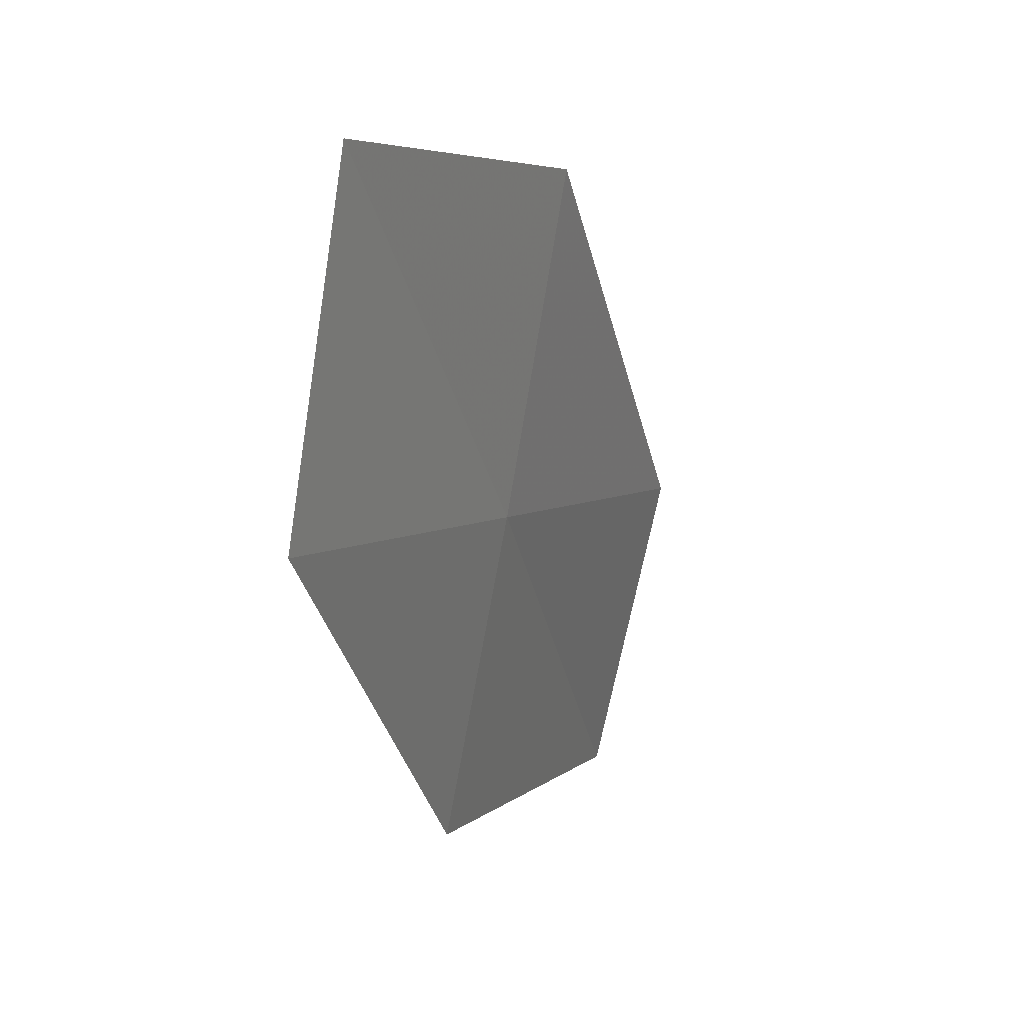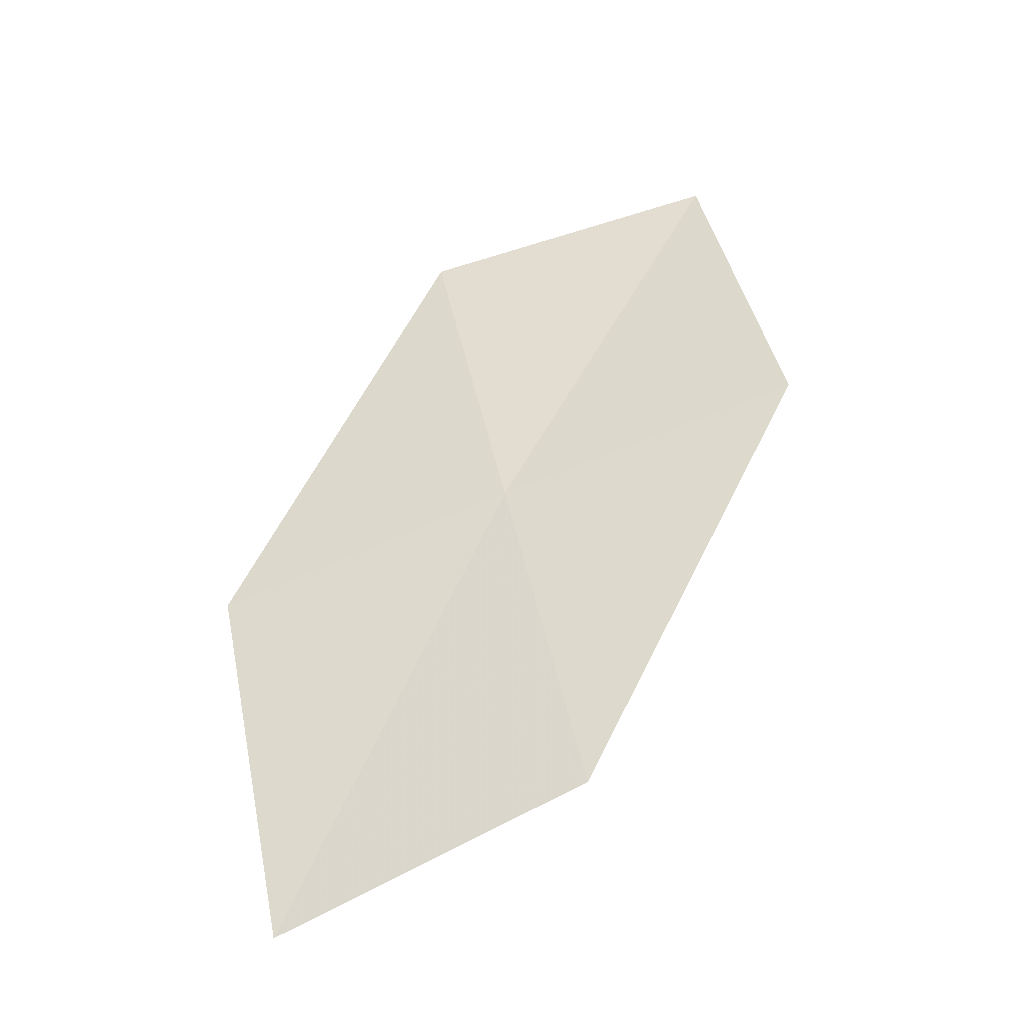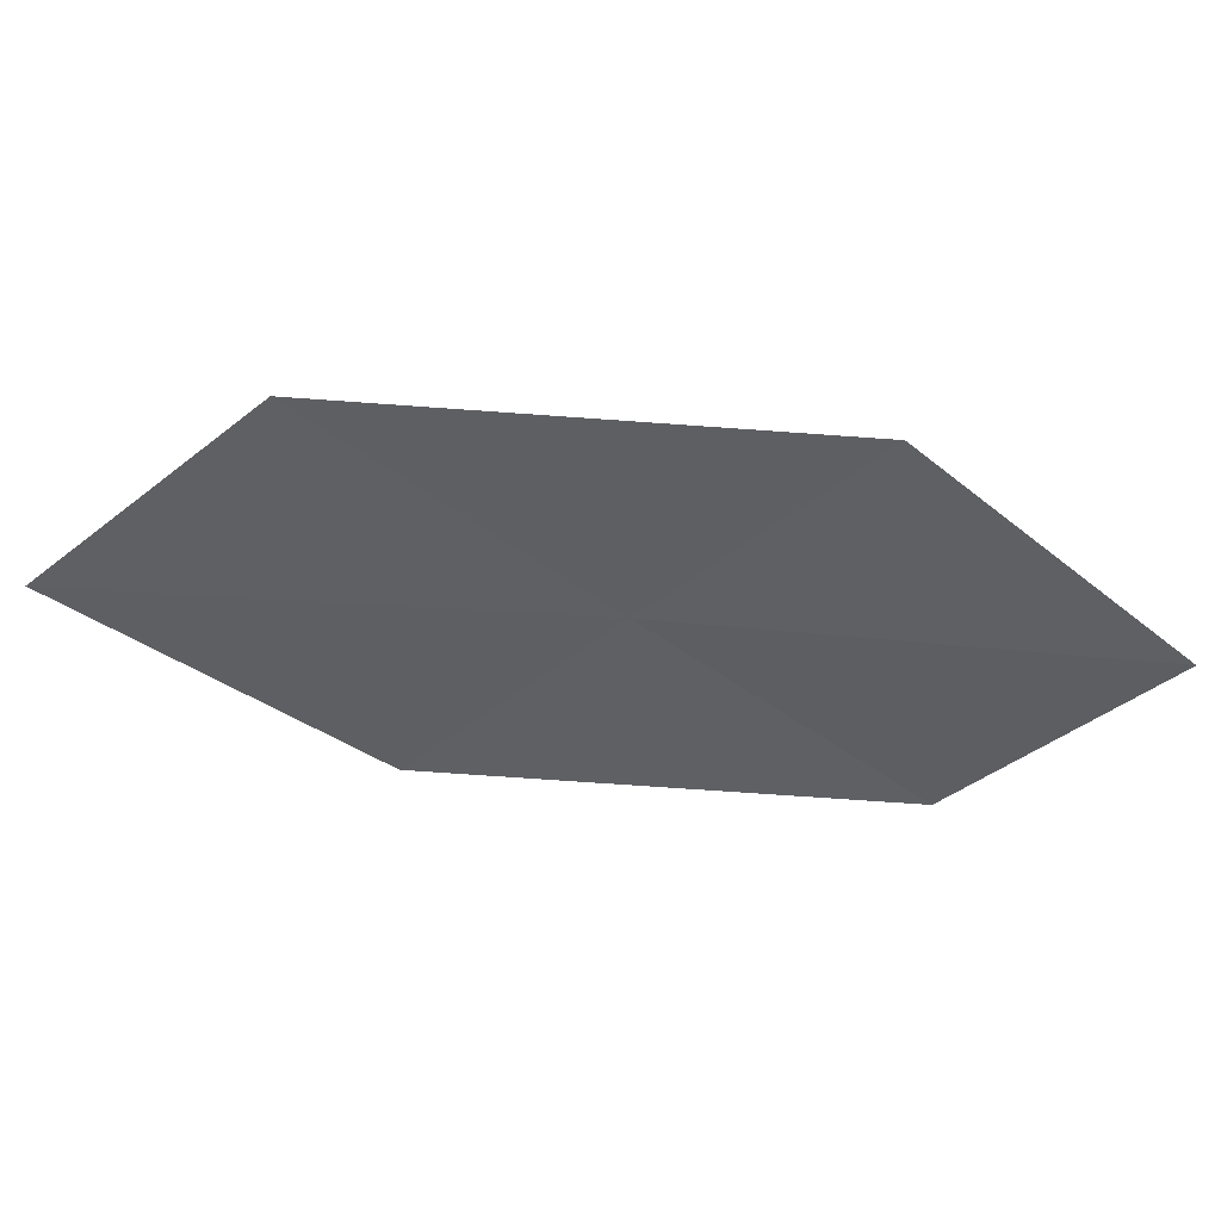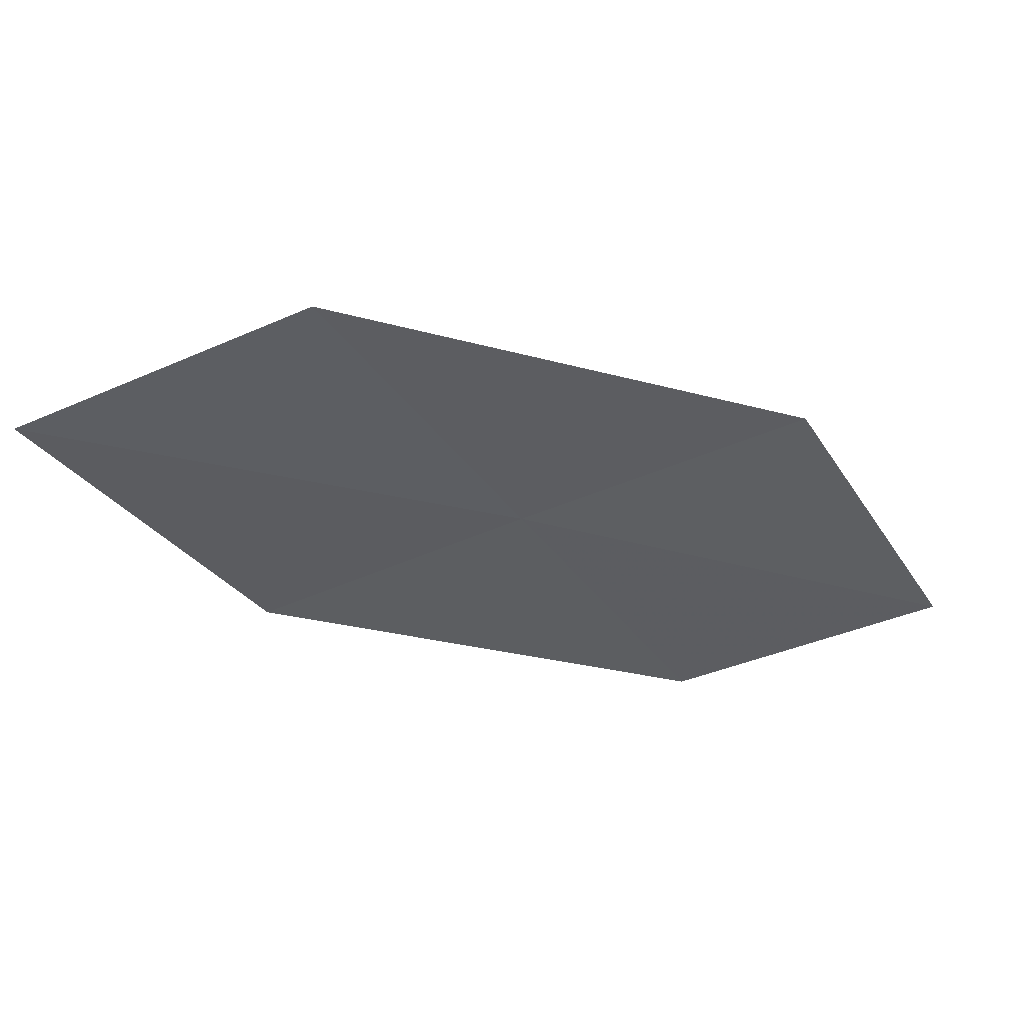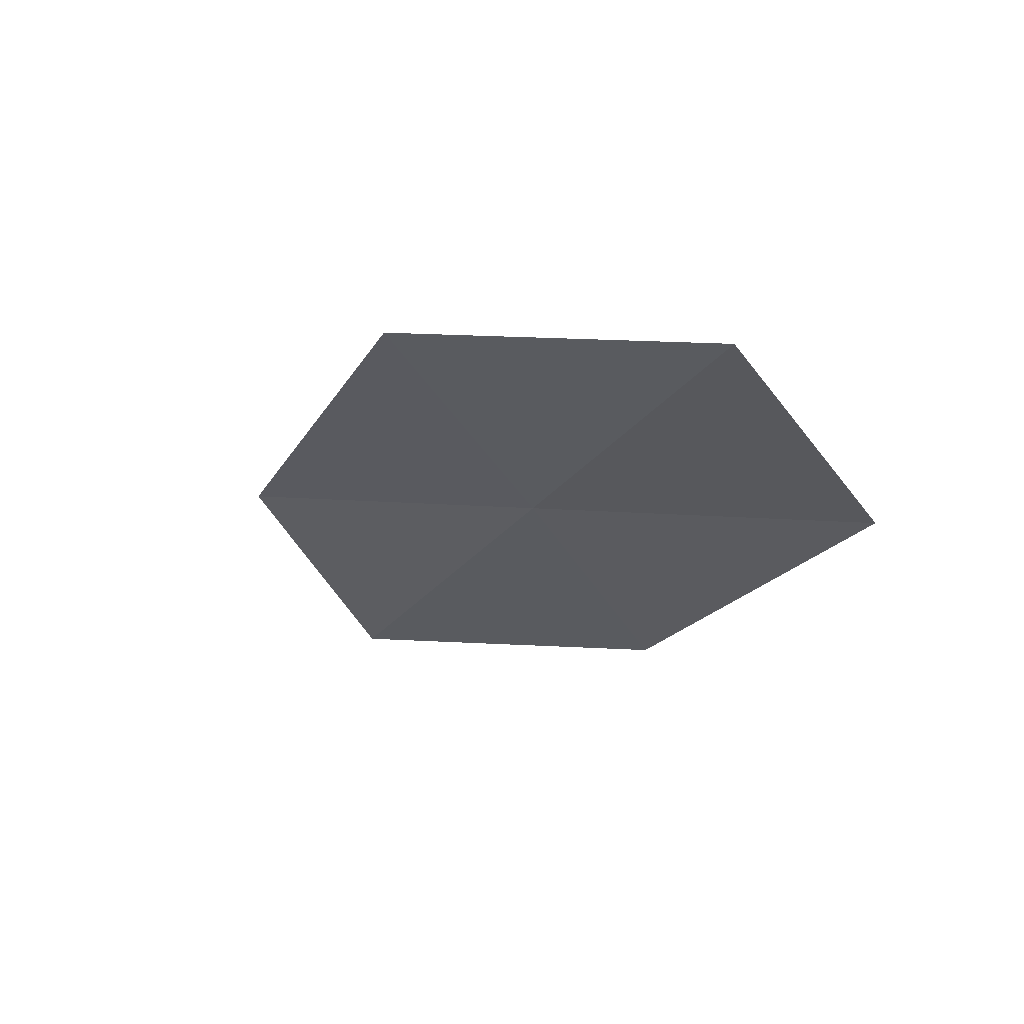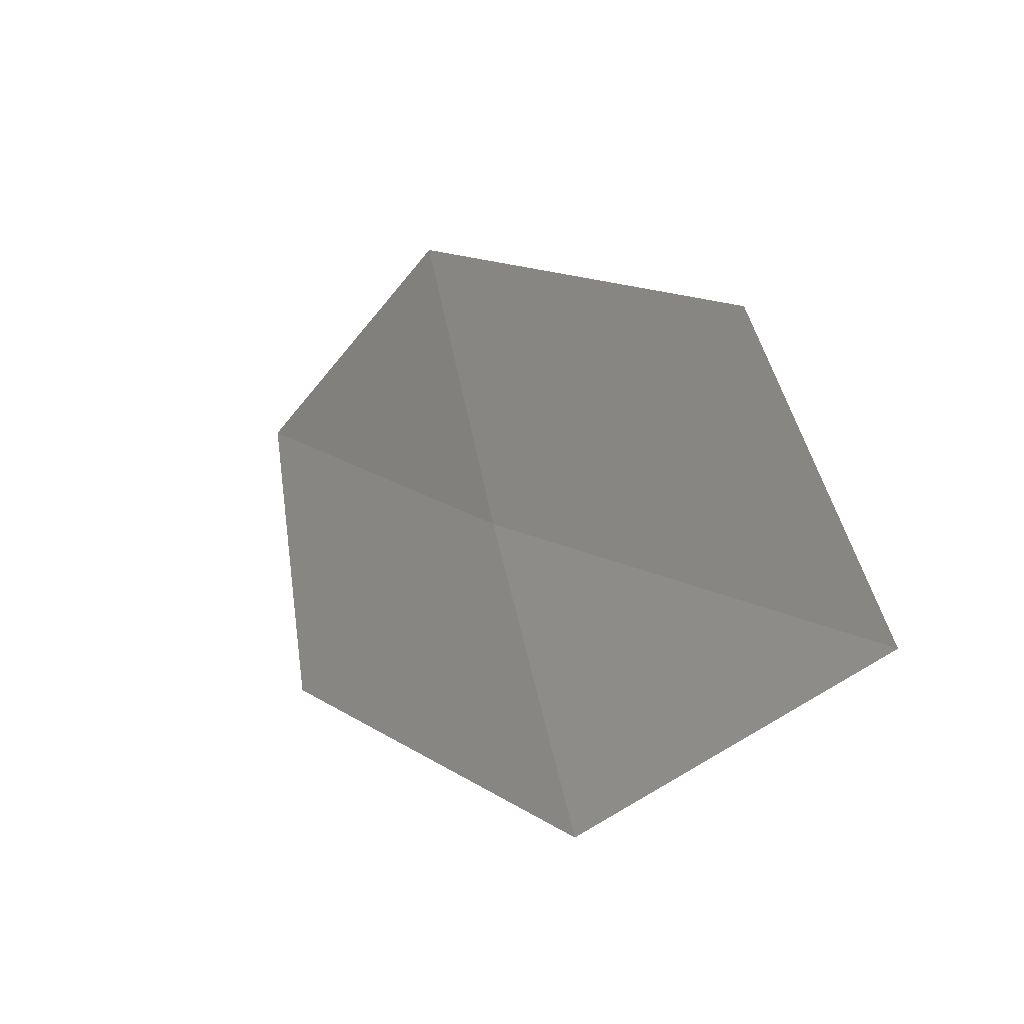
<metadata>
{"format":"obj","ext":"obj","renderer":"f3d","projection":"perspective","resolution":1024,"background":"white","views":[{"elev":5.0,"azim":100.9,"up":"+Z"},{"elev":59.6,"azim":-101.9,"up":"+Y"},{"elev":-23.4,"azim":-38.5,"up":"+Y"},{"elev":-19.3,"azim":-58.8,"up":"+Y"},{"elev":-21.9,"azim":32.4,"up":"+Y"},{"elev":-32.8,"azim":-136.4,"up":"+Z"}]}
</metadata>
<code>
v -9.426 -9.75 51.87
v -9.766 -10.36 49.02
v -5.96 -10.64 51.87
v -13.45 -9.583 49.02
v -5.852 -10.19 54.77
v -9.117 -9.192 54.77
v -12.89 -8.861 51.87
f 1 2 3
f 1 4 2
f 1 3 5
f 1 5 6
f 1 6 7
f 1 7 4

</code>
